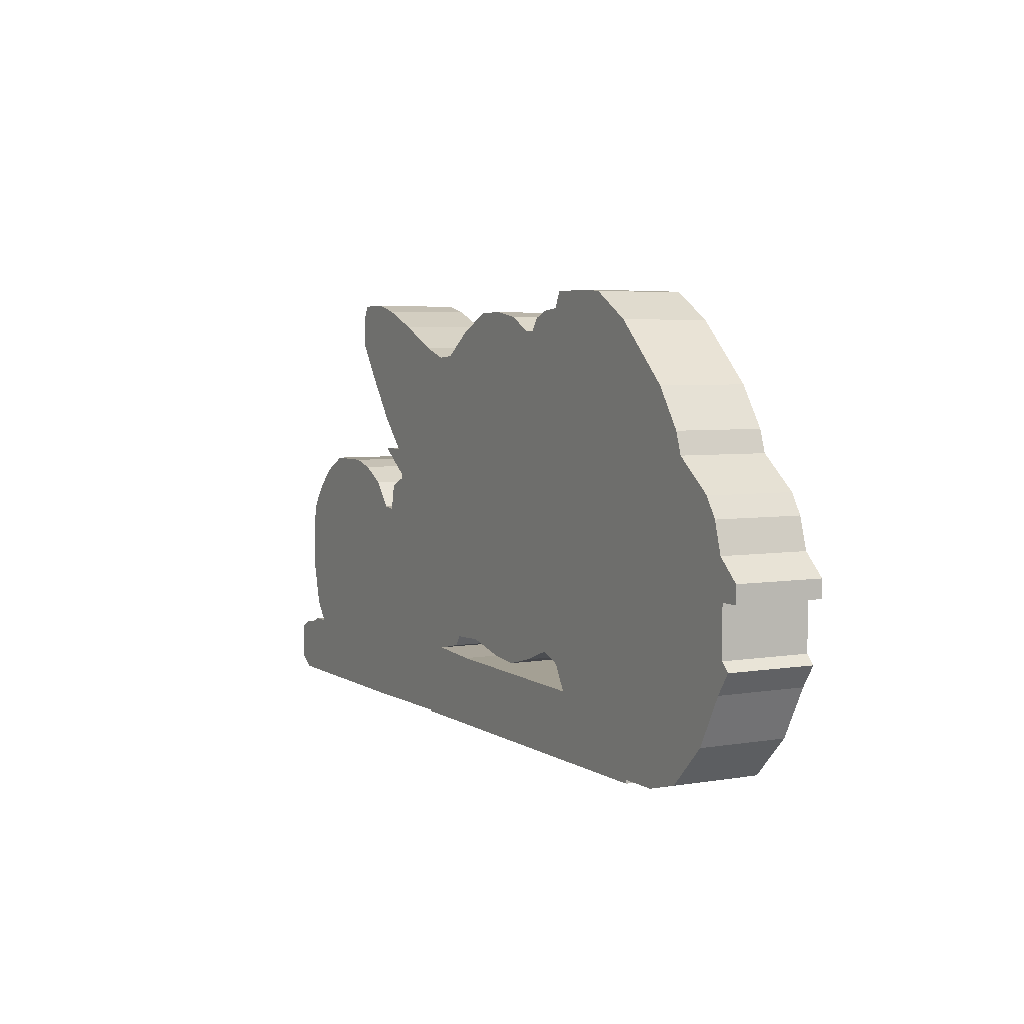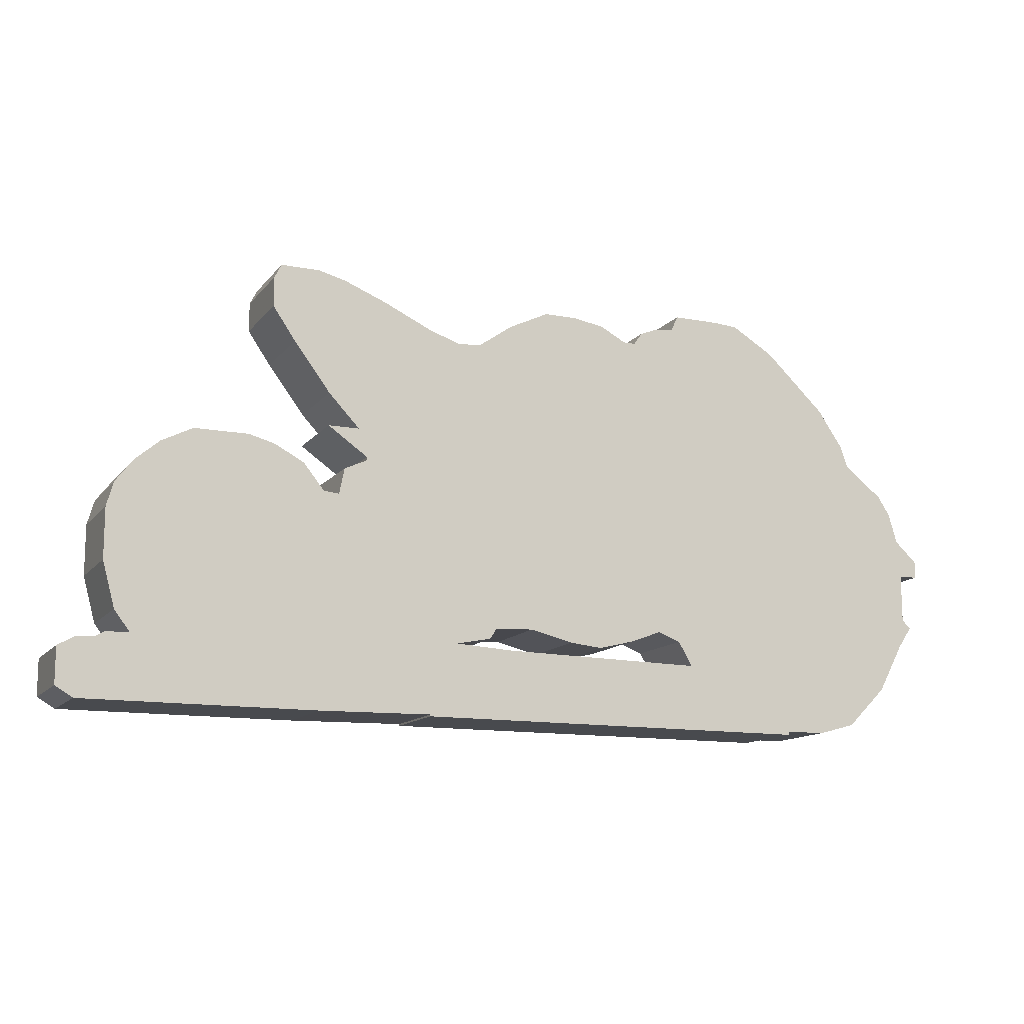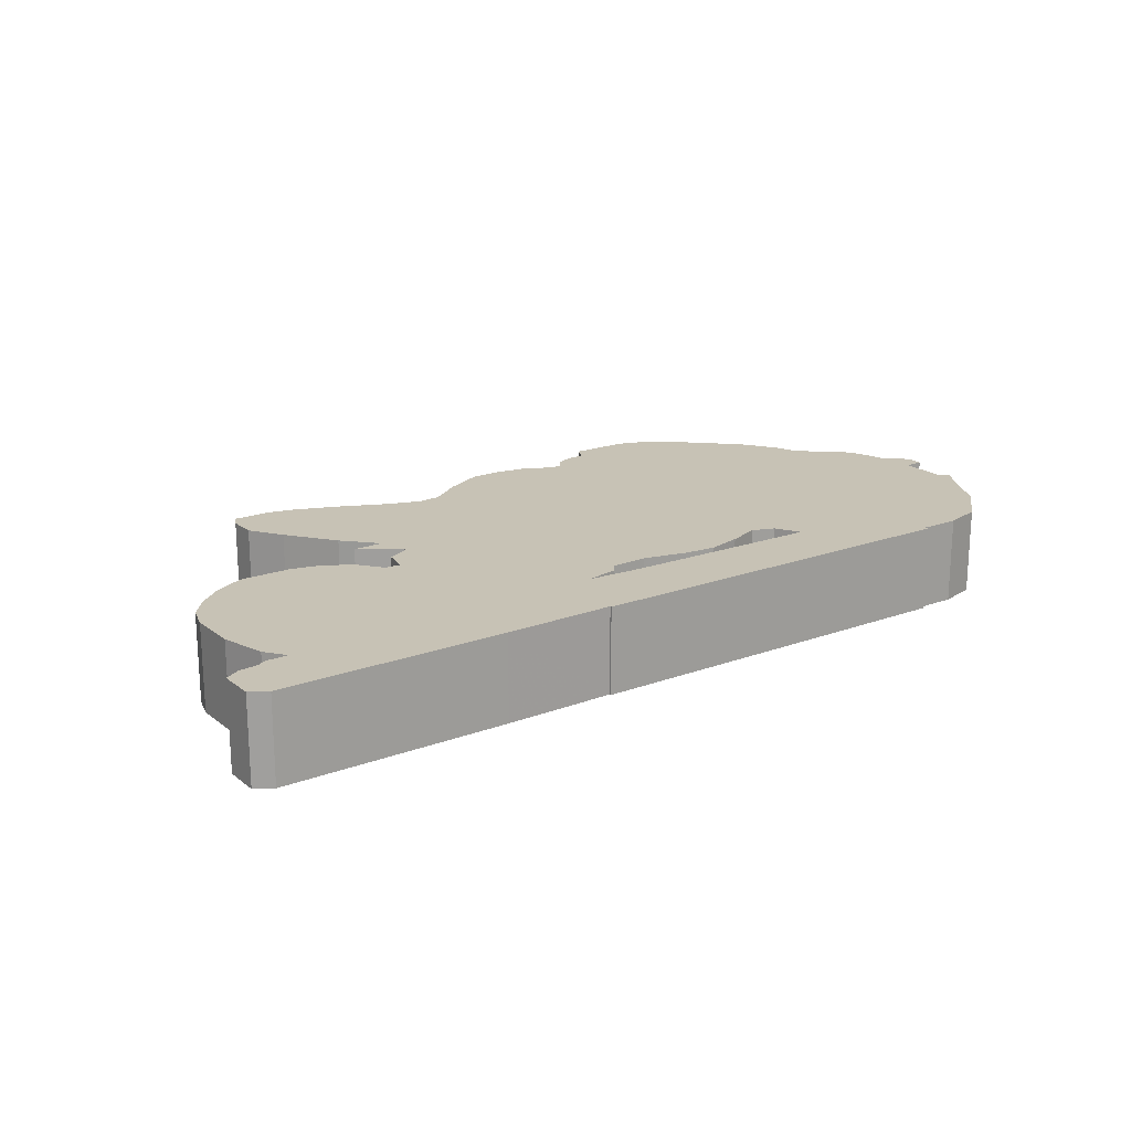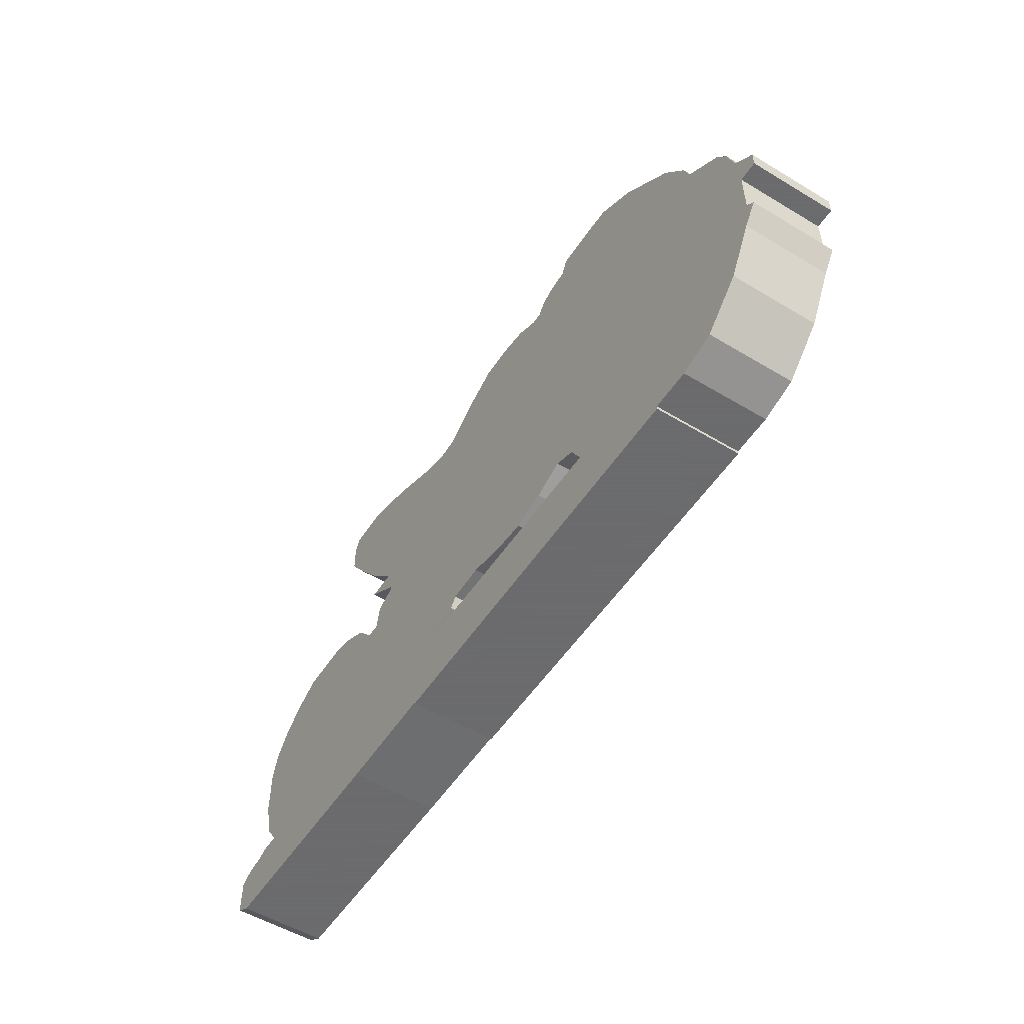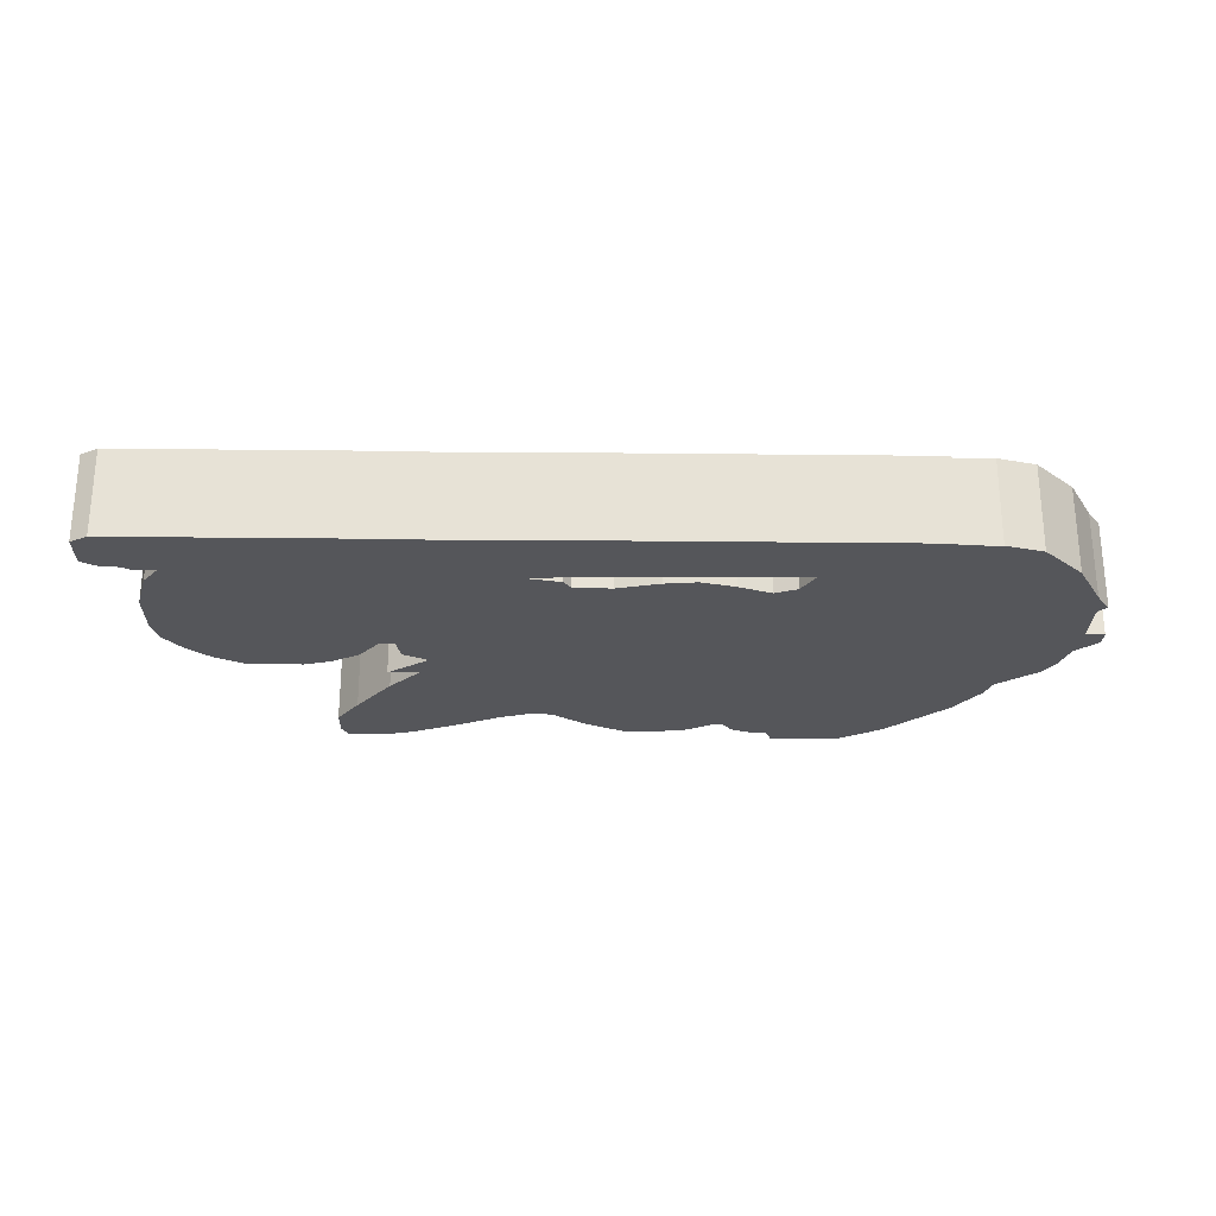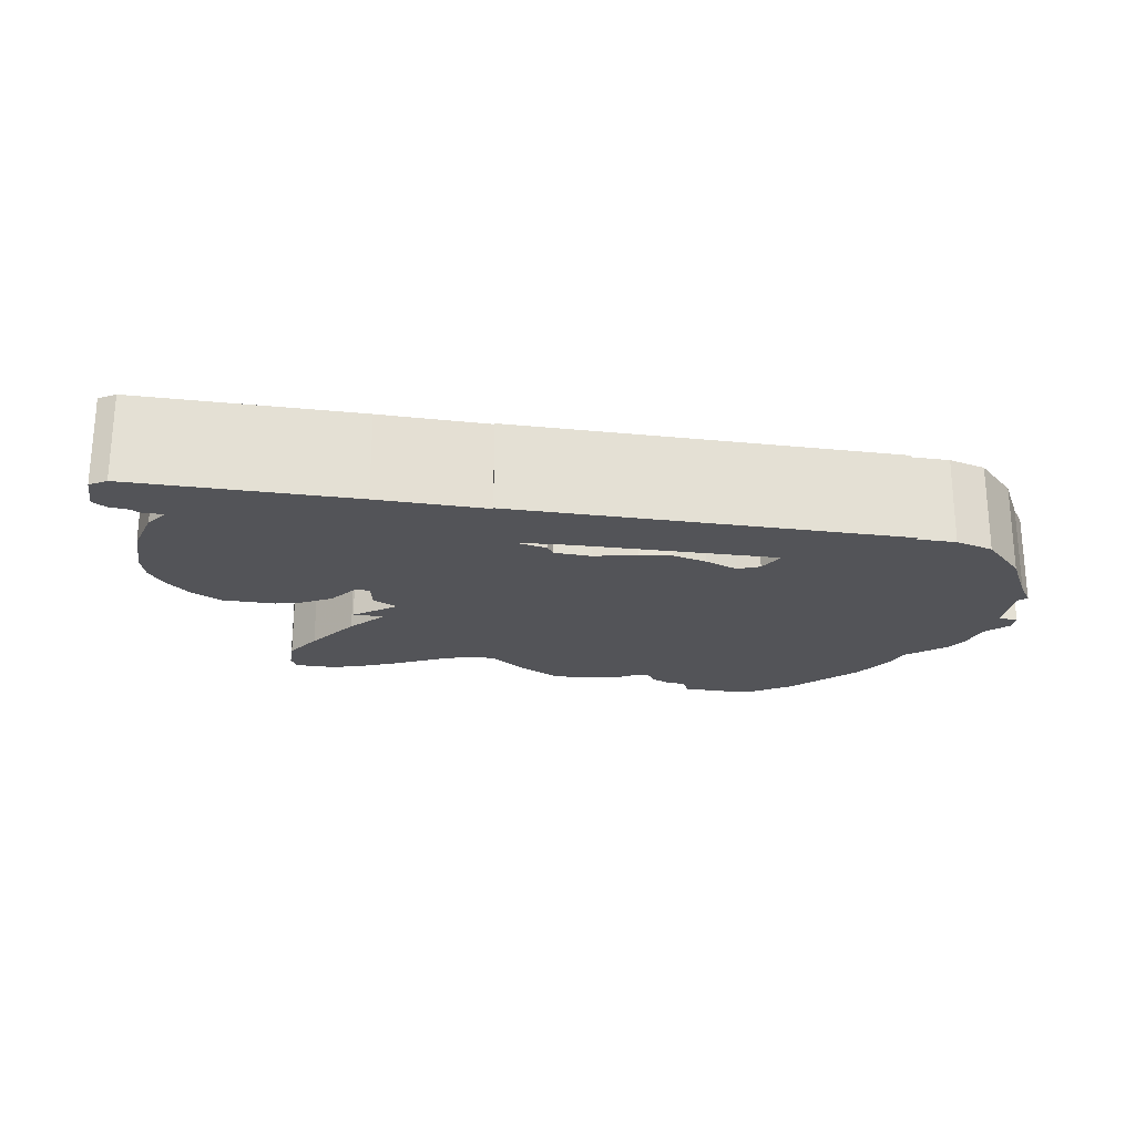
<metadata>
{"format":"obj","ext":"obj","renderer":"f3d","projection":"perspective","resolution":1024,"background":"white","views":[{"elev":4.7,"azim":61.8,"up":"+Y"},{"elev":-12.9,"azim":-23.6,"up":"+Y"},{"elev":19.0,"azim":-35.2,"up":"+Z"},{"elev":-53.5,"azim":57.3,"up":"+Y"},{"elev":-25.9,"azim":-1.0,"up":"+Z"},{"elev":-23.5,"azim":-9.4,"up":"+Z"}]}
</metadata>
<code>
g sbg_arkcityday_c_motor_01
v 0.98 2.46 0
v 0.87 2.45 0
v 0.77 2.41 0
v 0.72 2.34 0
v 0.65 2.34 0
v 0.5 2.42 0
v 0.32 2.45 0
v 0.13 2.45 0
v -0.1 2.34 0
v -0.3 2.2 0
v -0.43 2.19 0
v -0.61 2.25 0
v -0.89 2.38 0
v -1.14 2.48 0
v -1.3 2.52 0
v -1.52 2.52 0
v -1.56 2.44 0
v -1.56 2.27 0
v -1.43 2.08 0
v -1.22 1.8 0
v -1.04 1.61 0
v -1.22 1.61 0
v -0.99 1.45 0
v -0.99 1.43 0
v -1.12 1.37 0
v -1.15 1.22 0
v -1.24 1.23 0
v -1.36 1.38 0
v -1.53 1.47 0
v -1.68 1.51 0
v -1.99 1.51 0
v -2.17 1.42 0
v -2.31 1.3 0
v -2.41 1.17 0
v -2.45 1.03 0
v -2.45 0.74 0
v -2.38 0.48 0
v -2.29 0.36 0
v -2.42 0.36 0
v -2.47 0.33 0
v -2.58 0.32 0
v -2.67 0.27 0
v -2.67 0.06 0
v -2.57 0 0
v -1.24 0 0
v -0.59 0.01 0
v -0.59 0 0
v 1.73 0 0
v 1.73 0.02 0
v 1.96 0.02 0
v 2.18 0.08 0
v 2.41 0.31 0
v 2.56 0.59 0
v 2.64 0.71 0
v 2.59 0.76 0
v 2.59 1.04 0
v 2.7 1.04 0
v 2.7 1.14 0
v 2.57 1.26 0
v 2.52 1.43 0
v 2.45 1.54 0
v 2.22 1.72 0
v 2.18 1.84 0
v 2.03 2.06 0
v 1.68 2.39 0
v 1.43 2.54 0
v 1.29 2.55 0
v 1.02 2.55 0
v 0.99 0.52 0
v 1.07 0.38 0
v -0.1 0.4 0
v -0.43 0.42 0
v -0.23 0.46 0
v -0.19 0.52 0
v 0.03 0.53 0
v 0.28 0.47 0
v 0.47 0.45 0
v 0.67 0.5 0
v 0.86 0.57 0
v 0.98 2.46 0.5
v 0.87 2.45 0.5
v 0.77 2.41 0.5
v 0.72 2.34 0.5
v 0.65 2.34 0.5
v 0.5 2.42 0.5
v 0.32 2.45 0.5
v 0.13 2.45 0.5
v -0.1 2.34 0.5
v -0.3 2.2 0.5
v -0.43 2.19 0.5
v -0.61 2.25 0.5
v -0.89 2.38 0.5
v -1.14 2.48 0.5
v -1.3 2.52 0.5
v -1.52 2.52 0.5
v -1.56 2.44 0.5
v -1.56 2.27 0.5
v -1.43 2.08 0.5
v -1.22 1.8 0.5
v -1.04 1.61 0.5
v -1.22 1.61 0.5
v -0.99 1.45 0.5
v -0.99 1.43 0.5
v -1.12 1.37 0.5
v -1.15 1.22 0.5
v -1.24 1.23 0.5
v -1.36 1.38 0.5
v -1.53 1.47 0.5
v -1.68 1.51 0.5
v -1.99 1.51 0.5
v -2.17 1.42 0.5
v -2.31 1.3 0.5
v -2.41 1.17 0.5
v -2.45 1.03 0.5
v -2.45 0.74 0.5
v -2.38 0.48 0.5
v -2.29 0.36 0.5
v -2.42 0.36 0.5
v -2.47 0.33 0.5
v -2.58 0.32 0.5
v -2.67 0.27 0.5
v -2.67 0.06 0.5
v -2.57 0 0.5
v -1.24 0 0.5
v -0.59 0.01 0.5
v -0.59 0 0.5
v 1.73 0 0.5
v 1.73 0.02 0.5
v 1.96 0.02 0.5
v 2.18 0.08 0.5
v 2.41 0.31 0.5
v 2.56 0.59 0.5
v 2.64 0.71 0.5
v 2.59 0.76 0.5
v 2.59 1.04 0.5
v 2.7 1.04 0.5
v 2.7 1.14 0.5
v 2.57 1.26 0.5
v 2.52 1.43 0.5
v 2.45 1.54 0.5
v 2.22 1.72 0.5
v 2.18 1.84 0.5
v 2.03 2.06 0.5
v 1.68 2.39 0.5
v 1.43 2.54 0.5
v 1.29 2.55 0.5
v 1.02 2.55 0.5
v 0.99 0.52 0.5
v 1.07 0.38 0.5
v -0.1 0.4 0.5
v -0.43 0.42 0.5
v -0.23 0.46 0.5
v -0.19 0.52 0.5
v 0.03 0.53 0.5
v 0.28 0.47 0.5
v 0.47 0.45 0.5
v 0.67 0.5 0.5
v 0.86 0.57 0.5
g sbg_arkcityday_c_motor_01_0
f 68 67 1
f 67 66 65
f 67 65 1
f 65 64 1
f 64 63 62
f 64 79 4
f 62 61 59
f 61 60 59
f 56 62 59
f 57 56 58
f 56 59 58
f 69 62 56
f 55 54 53
f 69 56 55
f 53 52 55
f 52 51 50
f 52 50 49
f 55 52 49
f 64 62 69
f 47 46 71
f 41 40 44
f 44 40 38
f 45 27 26
f 43 41 44
f 42 41 43
f 46 45 72
f 40 39 38
f 45 44 38
f 38 37 36
f 72 45 26
f 36 35 33
f 35 34 33
f 36 33 32
f 36 32 30
f 32 31 30
f 36 30 27
f 30 29 27
f 29 28 27
f 36 27 38
f 26 25 24
f 23 22 21
f 20 19 13
f 19 18 15
f 18 17 15
f 17 16 15
f 19 15 14
f 19 14 13
f 21 20 12
f 12 11 21
f 24 23 10
f 20 13 12
f 11 23 21
f 23 11 10
f 74 24 10
f 75 10 5
f 10 9 5
f 7 5 9
f 8 7 9
f 7 6 5
f 79 78 5
f 4 3 2
f 4 2 1
f 5 4 79
f 79 64 69
f 1 64 4
f 38 27 45
f 78 76 5
f 78 77 76
f 76 75 5
f 75 74 10
f 74 72 24
f 73 72 74
f 72 26 24
f 46 72 71
f 47 71 70
f 48 47 70
f 49 48 70
f 49 70 55
f 70 69 55
f 68 146 67
f 146 68 147
f 1 147 68
f 147 1 80
f 66 144 65
f 144 66 145
f 67 145 66
f 145 67 146
f 65 143 64
f 143 65 144
f 63 141 62
f 141 63 142
f 64 142 63
f 142 64 143
f 62 140 61
f 140 62 141
f 60 138 59
f 138 60 139
f 61 139 60
f 139 61 140
f 57 135 56
f 135 57 136
f 58 136 57
f 136 58 137
f 59 137 58
f 137 59 138
f 54 132 53
f 132 54 133
f 55 133 54
f 133 55 134
f 56 134 55
f 134 56 135
f 53 131 52
f 131 53 132
f 51 129 50
f 129 51 130
f 52 130 51
f 130 52 131
f 50 128 49
f 128 50 129
f 47 125 46
f 125 47 126
f 41 119 40
f 119 41 120
f 27 105 26
f 105 27 106
f 44 122 43
f 122 44 123
f 42 120 41
f 120 42 121
f 43 121 42
f 121 43 122
f 46 124 45
f 124 46 125
f 39 117 38
f 117 39 118
f 40 118 39
f 118 40 119
f 45 123 44
f 123 45 124
f 37 115 36
f 115 37 116
f 38 116 37
f 116 38 117
f 36 114 35
f 114 36 115
f 34 112 33
f 112 34 113
f 35 113 34
f 113 35 114
f 33 111 32
f 111 33 112
f 31 109 30
f 109 31 110
f 32 110 31
f 110 32 111
f 30 108 29
f 108 30 109
f 28 106 27
f 106 28 107
f 29 107 28
f 107 29 108
f 25 103 24
f 103 25 104
f 26 104 25
f 104 26 105
f 22 100 21
f 100 22 101
f 23 101 22
f 101 23 102
f 20 98 19
f 98 20 99
f 19 97 18
f 97 19 98
f 18 96 17
f 96 18 97
f 16 94 15
f 94 16 95
f 17 95 16
f 95 17 96
f 15 93 14
f 93 15 94
f 14 92 13
f 92 14 93
f 21 99 20
f 99 21 100
f 12 90 11
f 90 12 91
f 24 102 23
f 102 24 103
f 13 91 12
f 91 13 92
f 11 89 10
f 89 11 90
f 10 88 9
f 88 10 89
f 8 86 7
f 86 8 87
f 9 87 8
f 87 9 88
f 6 84 5
f 84 6 85
f 7 85 6
f 85 7 86
f 79 157 78
f 157 79 158
f 3 81 2
f 81 3 82
f 4 82 3
f 82 4 83
f 2 80 1
f 80 2 81
f 5 83 4
f 83 5 84
f 69 158 79
f 158 69 148
f 77 155 76
f 155 77 156
f 78 156 77
f 156 78 157
f 76 154 75
f 154 76 155
f 75 153 74
f 153 75 154
f 73 151 72
f 151 73 152
f 74 152 73
f 152 74 153
f 72 150 71
f 150 72 151
f 71 149 70
f 149 71 150
f 48 126 47
f 126 48 127
f 49 127 48
f 127 49 128
f 70 148 69
f 148 70 149
f 80 146 147
f 144 145 146
f 80 144 146
f 80 143 144
f 141 142 143
f 83 158 143
f 138 140 141
f 138 139 140
f 138 141 135
f 137 135 136
f 137 138 135
f 135 141 148
f 132 133 134
f 134 135 148
f 134 131 132
f 129 130 131
f 128 129 131
f 128 131 134
f 148 141 143
f 150 125 126
f 123 119 120
f 117 119 123
f 105 106 124
f 123 120 122
f 122 120 121
f 151 124 125
f 117 118 119
f 117 123 124
f 115 116 117
f 105 124 151
f 112 114 115
f 112 113 114
f 111 112 115
f 109 111 115
f 109 110 111
f 106 109 115
f 106 108 109
f 106 107 108
f 117 106 115
f 103 104 105
f 100 101 102
f 92 98 99
f 94 97 98
f 94 96 97
f 94 95 96
f 93 94 98
f 92 93 98
f 91 99 100
f 100 90 91
f 89 102 103
f 91 92 99
f 100 102 90
f 89 90 102
f 89 103 153
f 84 89 154
f 84 88 89
f 88 84 86
f 88 86 87
f 84 85 86
f 84 157 158
f 81 82 83
f 80 81 83
f 158 83 84
f 148 143 158
f 83 143 80
f 124 106 117
f 84 155 157
f 155 156 157
f 84 154 155
f 89 153 154
f 103 151 153
f 153 151 152
f 103 105 151
f 150 151 125
f 149 150 126
f 149 126 127
f 149 127 128
f 134 149 128
f 134 148 149

</code>
